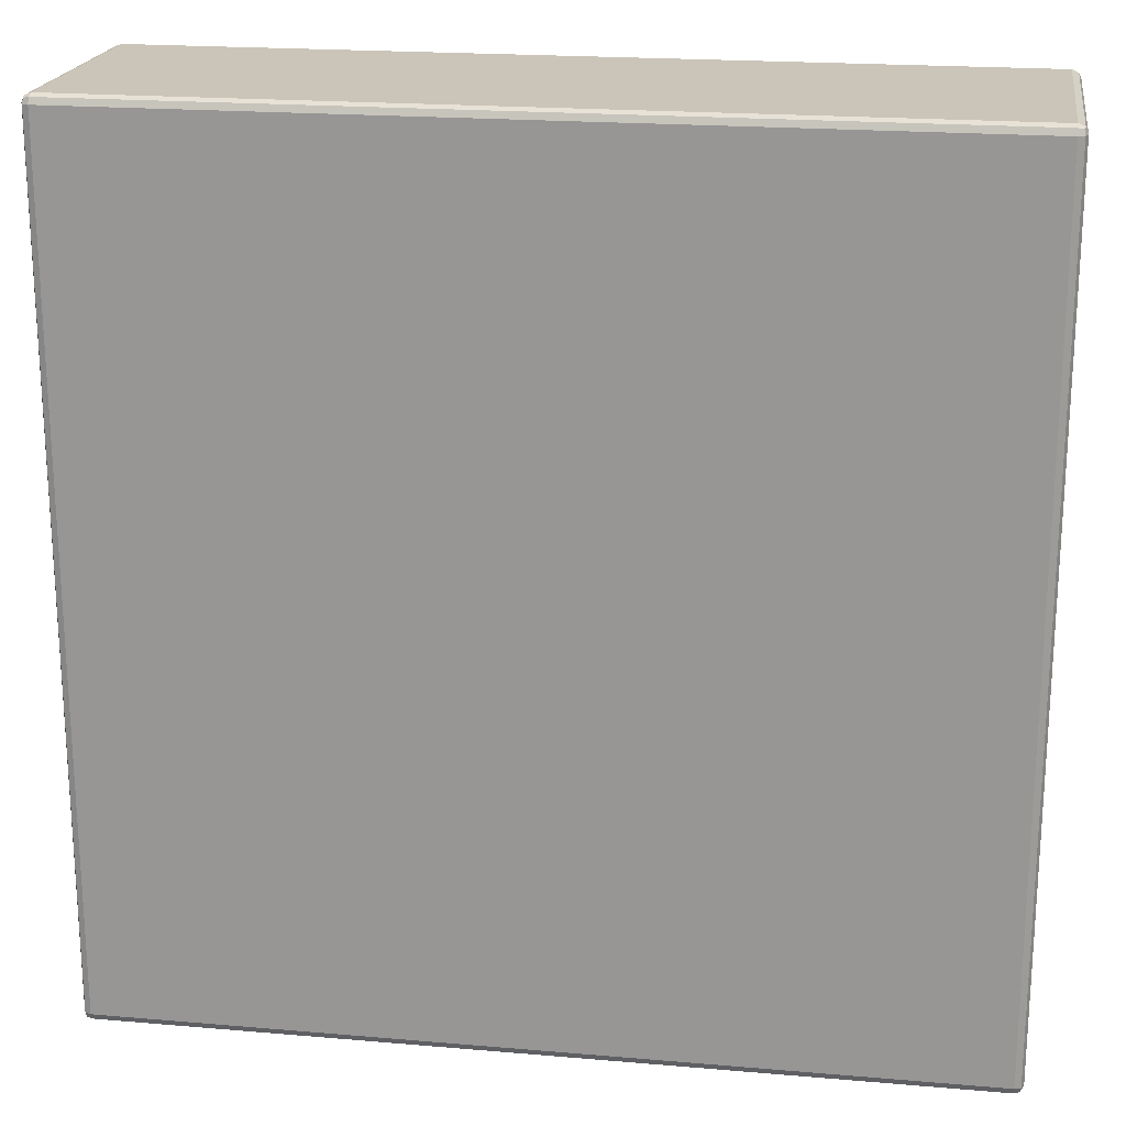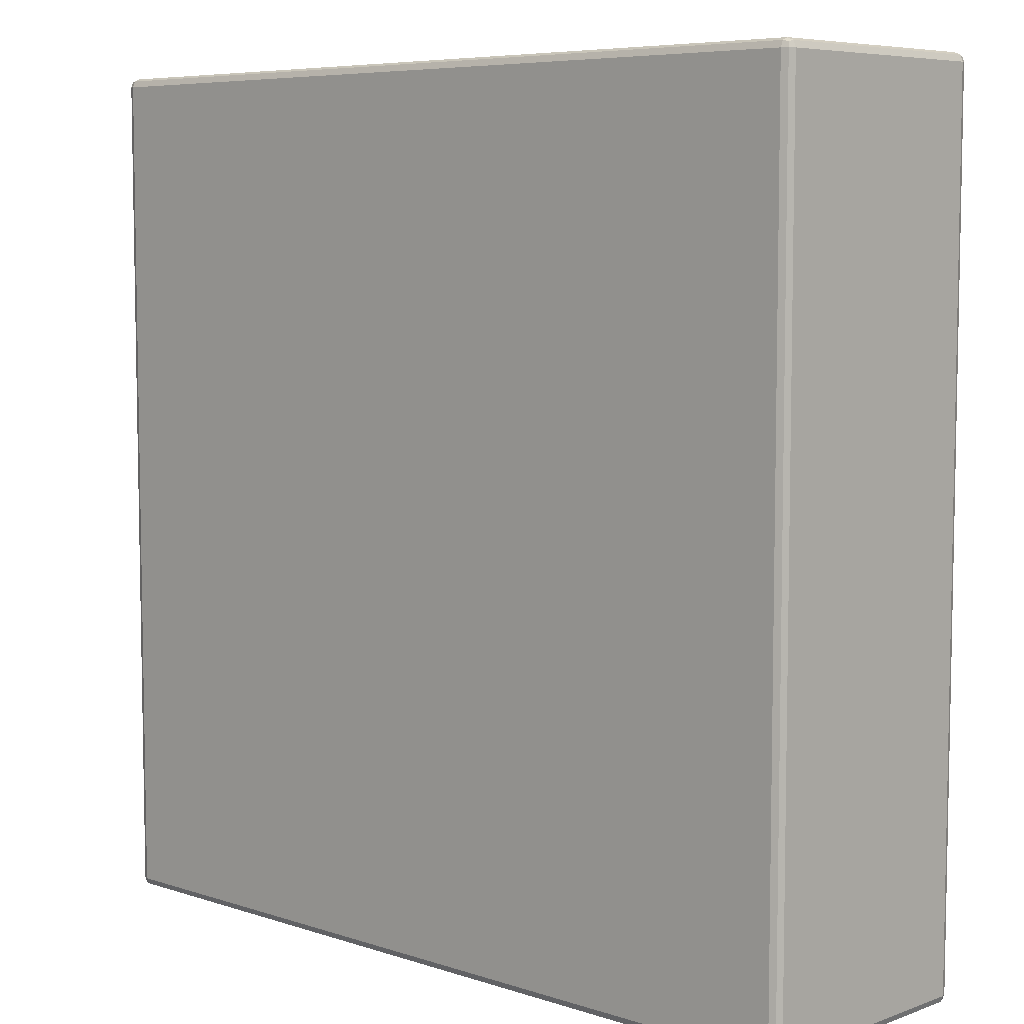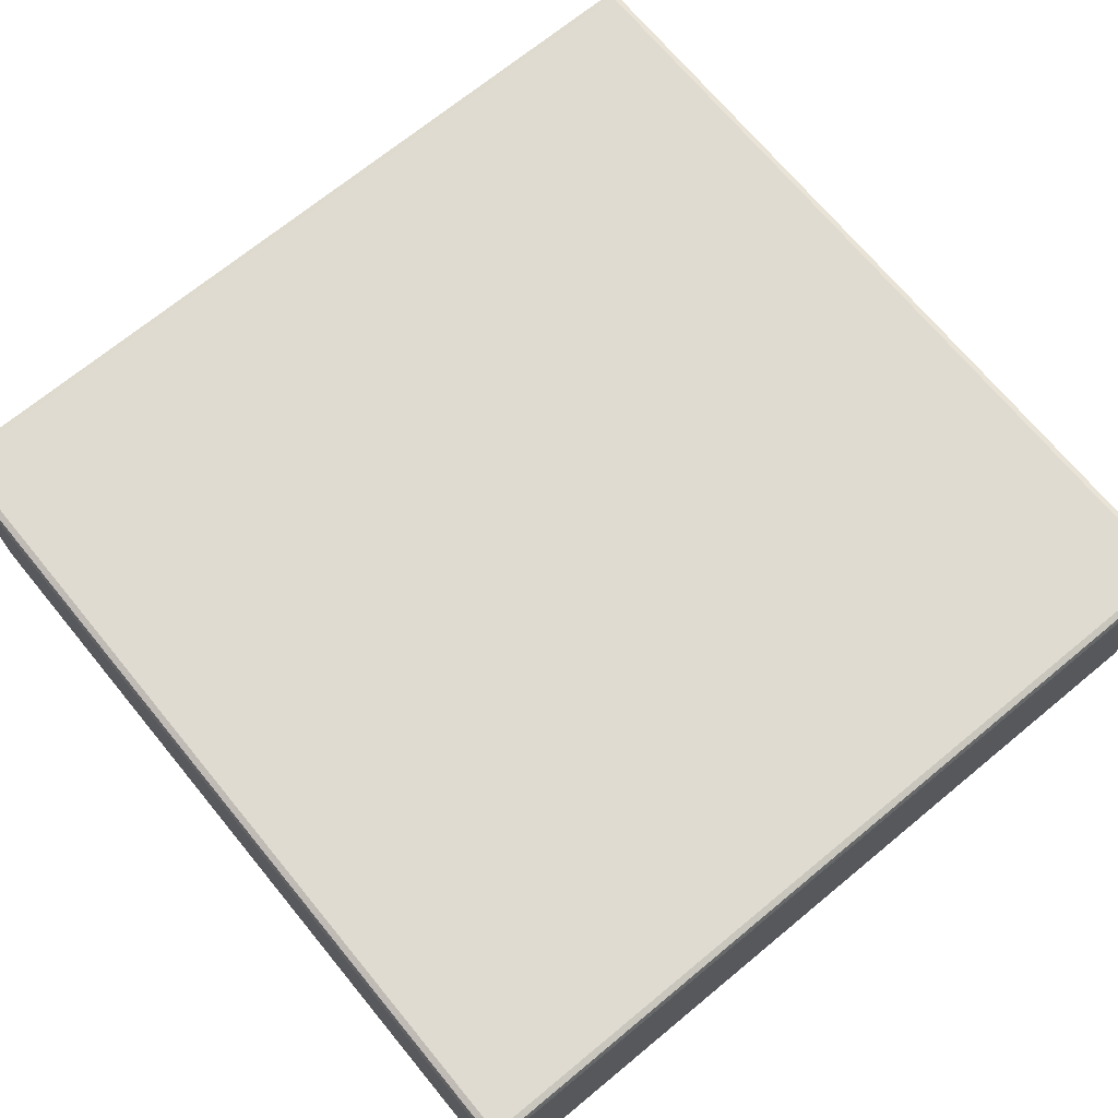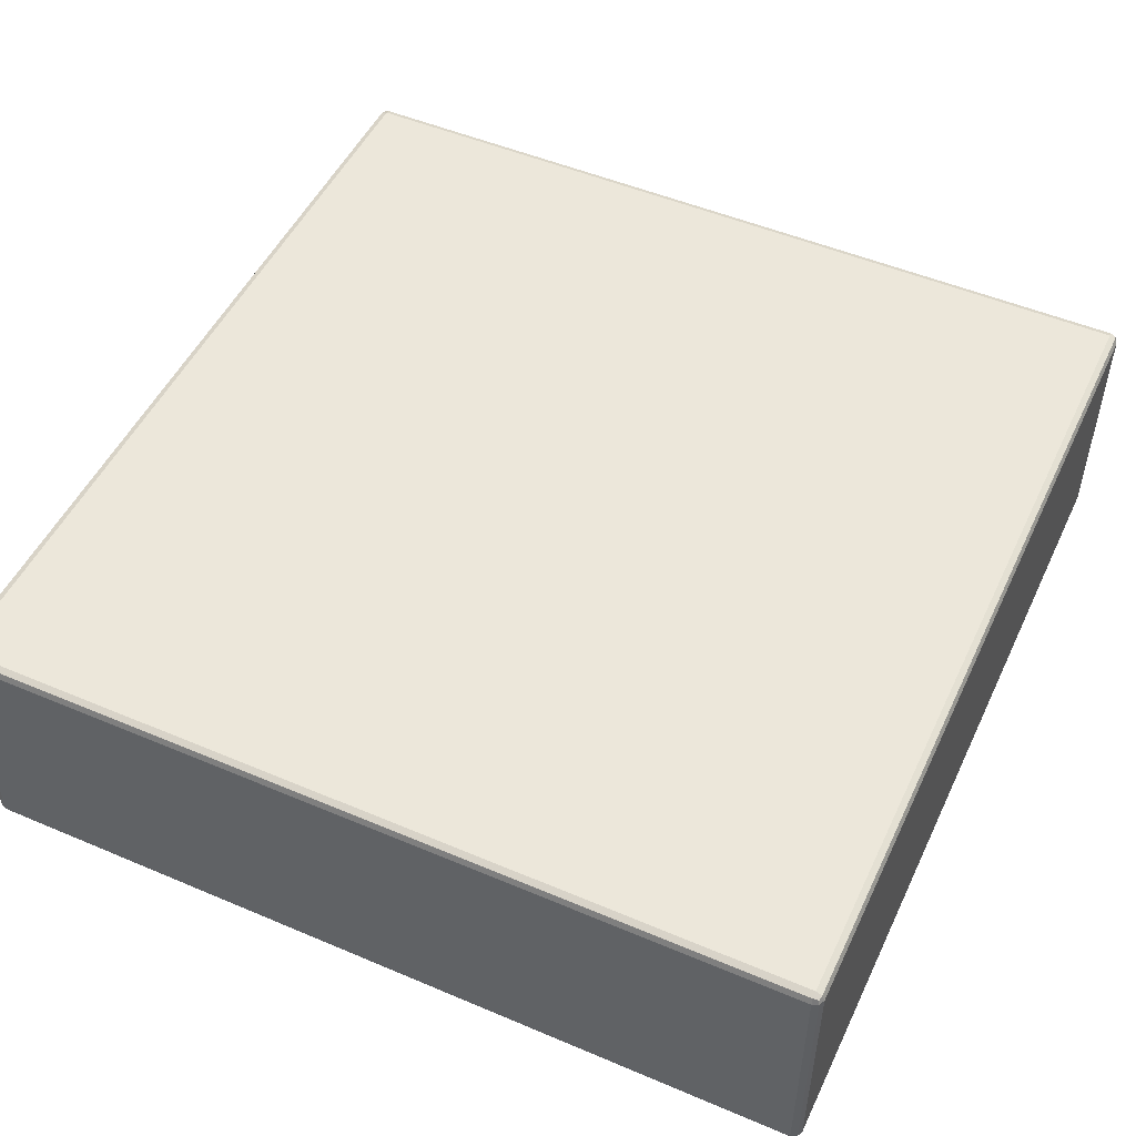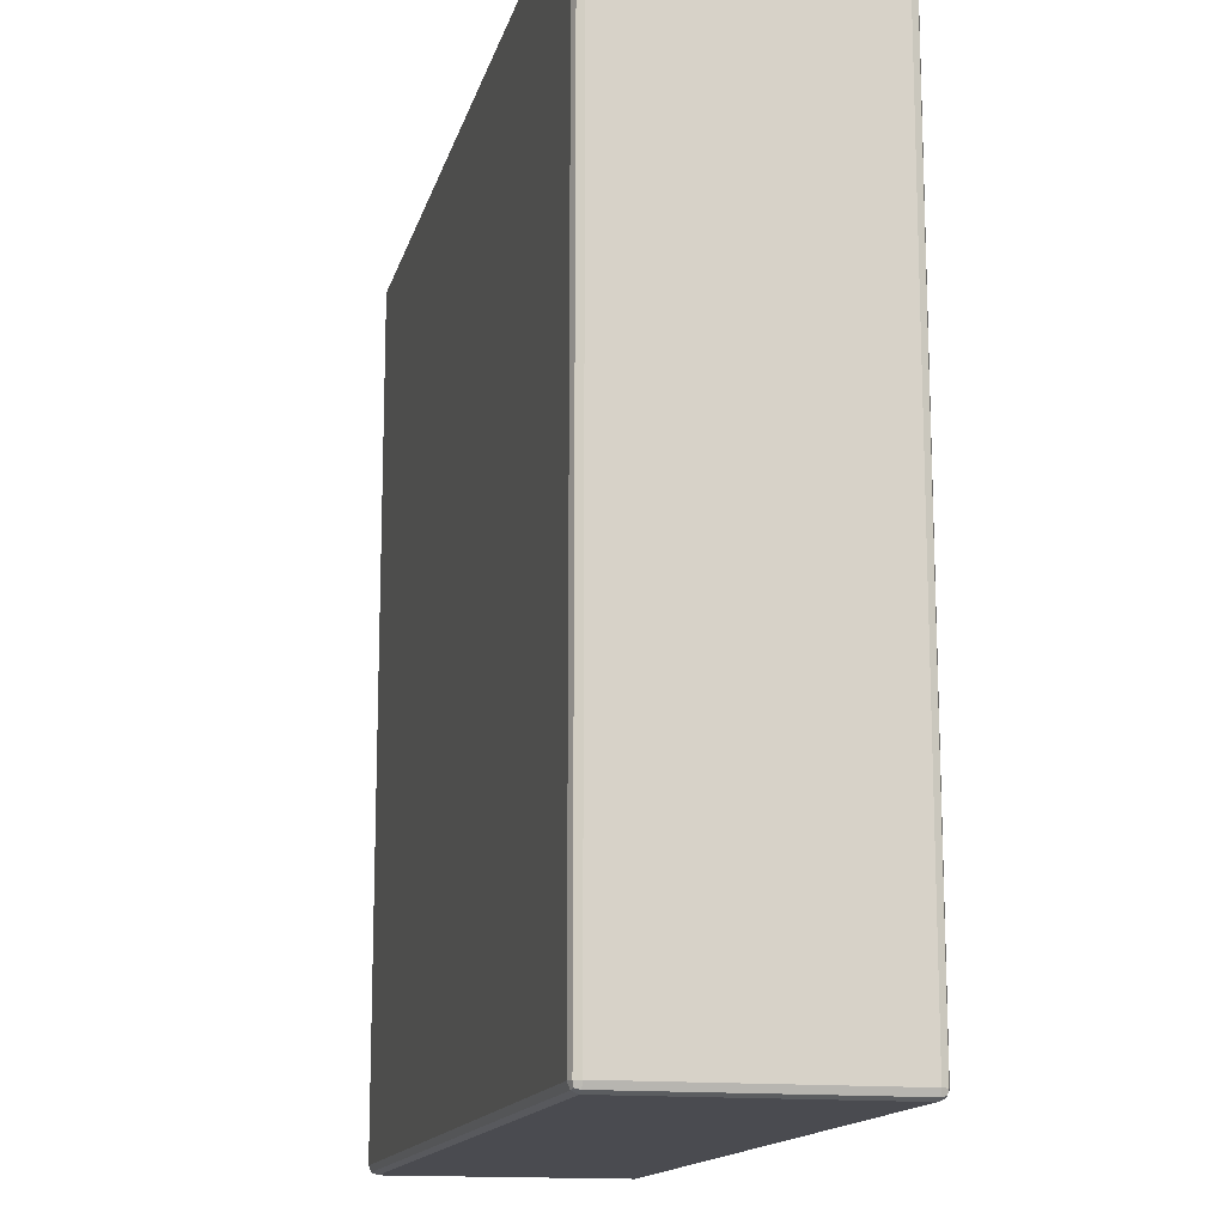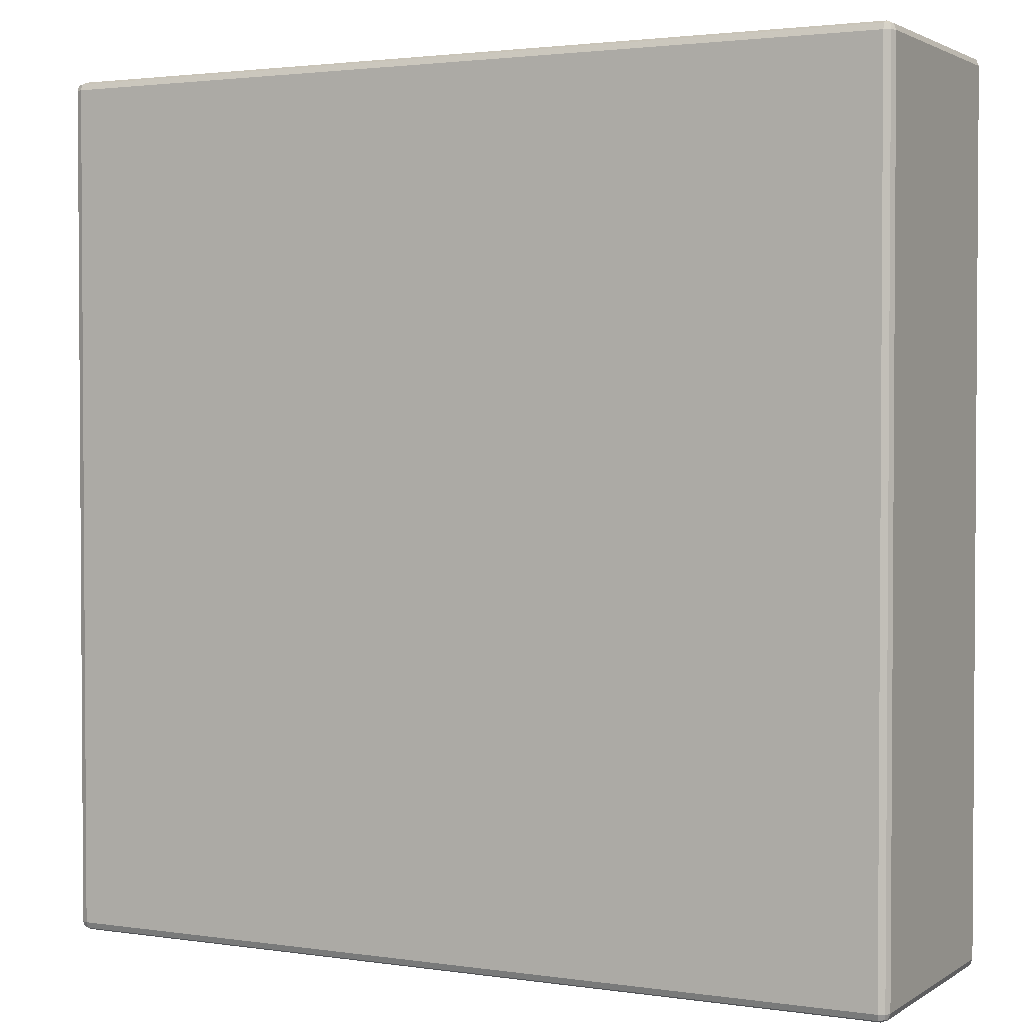
<metadata>
{"format":"obj","ext":"obj","renderer":"f3d","projection":"perspective","resolution":1024,"background":"white","views":[{"elev":20.3,"azim":8.9,"up":"+Z"},{"elev":6.7,"azim":-136.4,"up":"+Z"},{"elev":70.2,"azim":50.5,"up":"+Y"},{"elev":50.5,"azim":-65.1,"up":"+Y"},{"elev":-14.4,"azim":76.8,"up":"+Z"},{"elev":2.2,"azim":27.4,"up":"+Z"}]}
</metadata>
<code>
g streetBlocks100X100X30_20
v -3555 201.2 -3530
v -3552 200 -3138
v -3555 201.2 -3138
v -3552 200 -3530
v -3556 204 -3530
v -3555 201.2 -3138
v -3556 204 -3138
v -3555 201.2 -3530
v -3552 201.2 -3135
v -3160 201.2 -3135
v -3552 204 -3134
v -3160 204 -3134
v -3552 200 -3138
v -3160 200 -3138
v -3552 201.2 -3135
v -3160 201.2 -3135
v -3555 316 -3135
v -3556 204 -3138
v -3555 204 -3135
v -3556 316 -3138
v -3555 316 -3135
v -3555 204 -3135
v -3552 316 -3134
v -3552 204 -3134
v -3157 201.2 -3530
v -3156 204 -3138
v -3157 201.2 -3138
v -3156 204 -3530
v -3160 200 -3530
v -3157 201.2 -3138
v -3160 200 -3138
v -3157 201.2 -3530
v -3160 316 -3134
v -3160 204 -3134
v -3157 316 -3135
v -3157 204 -3135
v -3156 204 -3138
v -3156 316 -3138
v -3157 204 -3135
v -3157 316 -3135
v -3555 318.8 -3530
v -3556 316 -3138
v -3555 318.8 -3138
v -3556 316 -3530
v -3552 320 -3530
v -3555 318.8 -3138
v -3552 320 -3138
v -3555 318.8 -3530
v -3160 318.8 -3135
v -3552 320 -3138
v -3552 318.8 -3135
v -3160 320 -3138
v -3552 316 -3134
v -3160 316 -3134
v -3552 318.8 -3135
v -3160 318.8 -3135
v -3157 318.8 -3530
v -3160 320 -3138
v -3157 318.8 -3138
v -3160 320 -3530
v -3156 316 -3530
v -3157 318.8 -3138
v -3156 316 -3138
v -3157 318.8 -3530
v -3555 316 -3533
v -3555 204 -3533
v -3556 316 -3530
v -3556 204 -3530
v -3555 204 -3533
v -3555 316 -3533
v -3552 204 -3534
v -3552 316 -3534
v -3552 318.8 -3533
v -3160 318.8 -3533
v -3552 316 -3534
v -3160 316 -3534
v -3160 320 -3530
v -3552 318.8 -3533
v -3552 320 -3530
v -3160 318.8 -3533
v -3160 204 -3534
v -3160 316 -3534
v -3157 204 -3533
v -3157 316 -3533
v -3156 204 -3530
v -3157 316 -3533
v -3156 316 -3530
v -3157 204 -3533
v -3552 201.2 -3533
v -3160 201.2 -3533
v -3552 200 -3530
v -3160 200 -3530
v -3552 204 -3534
v -3160 204 -3534
v -3552 201.2 -3533
v -3160 201.2 -3533
v -3160 316 -3134
v -3552 316 -3134
v -3552 204 -3134
v -3160 204 -3134
v -3160 320 -3138
v -3160 320 -3530
v -3552 320 -3138
v -3552 320 -3530
v -3160 204 -3534
v -3552 204 -3534
v -3552 316 -3534
v -3160 316 -3534
v -3160 200 -3138
v -3552 200 -3138
v -3552 200 -3530
v -3160 200 -3530
v -3156 316 -3530
v -3156 316 -3138
v -3156 204 -3138
v -3156 204 -3530
v -3556 316 -3138
v -3556 204 -3530
v -3556 204 -3138
v -3556 316 -3530
v -3556 204 -3138
v -3554 201.7 -3136
v -3555 204 -3135
v -3555 201.2 -3138
v -3554 201.7 -3136
v -3552 200 -3138
v -3552 201.2 -3135
v -3555 201.2 -3138
v -3552 204 -3134
v -3554 201.7 -3136
v -3552 201.2 -3135
v -3555 204 -3135
v -3160 200 -3138
v -3158 201.7 -3136
v -3160 201.2 -3135
v -3157 201.2 -3138
v -3158 201.7 -3136
v -3156 204 -3138
v -3157 204 -3135
v -3157 201.2 -3138
v -3160 204 -3134
v -3158 201.7 -3136
v -3157 204 -3135
v -3160 201.2 -3135
v -3552 320 -3138
v -3554 318.3 -3136
v -3552 318.8 -3135
v -3555 318.8 -3138
v -3554 318.3 -3136
v -3556 316 -3138
v -3555 316 -3135
v -3555 318.8 -3138
v -3554 318.3 -3136
v -3552 316 -3134
v -3552 318.8 -3135
v -3555 316 -3135
v -3156 316 -3138
v -3158 318.3 -3136
v -3157 316 -3135
v -3157 318.8 -3138
v -3158 318.3 -3136
v -3160 320 -3138
v -3160 318.8 -3135
v -3157 318.8 -3138
v -3160 316 -3134
v -3158 318.3 -3136
v -3160 318.8 -3135
v -3157 316 -3135
v -3552 316 -3534
v -3554 318.3 -3532
v -3552 318.8 -3533
v -3555 316 -3533
v -3556 316 -3530
v -3554 318.3 -3532
v -3555 316 -3533
v -3555 318.8 -3530
v -3552 320 -3530
v -3554 318.3 -3532
v -3555 318.8 -3530
v -3552 318.8 -3533
v -3156 316 -3530
v -3158 318.3 -3532
v -3157 318.8 -3530
v -3157 316 -3533
v -3160 316 -3534
v -3158 318.3 -3532
v -3157 316 -3533
v -3160 318.8 -3533
v -3160 320 -3530
v -3158 318.3 -3532
v -3160 318.8 -3533
v -3157 318.8 -3530
v -3552 200 -3530
v -3554 201.7 -3532
v -3552 201.2 -3533
v -3555 201.2 -3530
v -3556 204 -3530
v -3554 201.7 -3532
v -3555 201.2 -3530
v -3555 204 -3533
v -3554 201.7 -3532
v -3552 204 -3534
v -3552 201.2 -3533
v -3555 204 -3533
v -3156 204 -3530
v -3158 201.7 -3532
v -3157 204 -3533
v -3157 201.2 -3530
v -3160 200 -3530
v -3158 201.7 -3532
v -3157 201.2 -3530
v -3160 201.2 -3533
v -3160 204 -3534
v -3158 201.7 -3532
v -3160 201.2 -3533
v -3157 204 -3533
f 109 110 111
f 2 1 4
f 5 6 7
f 6 5 8
f 9 10 11
f 12 11 10
f 13 14 15
f 16 15 14
f 17 18 19
f 18 17 20
f 21 22 23
f 23 22 24
f 25 26 27
f 26 25 28
f 29 30 31
f 30 29 32
f 33 34 35
f 35 34 36
f 37 38 39
f 40 39 38
f 41 42 43
f 42 41 44
f 45 46 47
f 46 45 48
f 49 50 51
f 50 49 52
f 53 54 55
f 56 55 54
f 57 58 59
f 58 57 60
f 61 62 63
f 62 61 64
f 65 66 67
f 68 67 66
f 69 70 71
f 71 70 72
f 73 74 75
f 76 75 74
f 77 78 79
f 78 77 80
f 81 82 83
f 83 82 84
f 85 86 87
f 86 85 88
f 89 90 91
f 92 91 90
f 93 94 95
f 96 95 94
f 97 98 99
f 97 99 100
f 101 102 103
f 103 102 104
f 105 106 107
f 105 107 108
f 1 2 3
f 109 111 112
f 113 114 115
f 115 116 113
f 117 118 119
f 118 117 120
f 121 122 123
f 122 121 124
f 125 126 127
f 126 125 128
f 129 130 131
f 130 129 132
f 133 134 135
f 134 133 136
f 137 138 139
f 138 137 140
f 141 142 143
f 142 141 144
f 145 146 147
f 146 145 148
f 149 150 151
f 150 149 152
f 153 154 155
f 154 153 156
f 157 158 159
f 158 157 160
f 161 162 163
f 162 161 164
f 165 166 167
f 166 165 168
f 169 170 171
f 170 169 172
f 173 174 175
f 174 173 176
f 177 178 179
f 178 177 180
f 181 182 183
f 182 181 184
f 185 186 187
f 186 185 188
f 189 190 191
f 190 189 192
f 193 194 195
f 194 193 196
f 197 198 199
f 198 197 200
f 201 202 203
f 202 201 204
f 205 206 207
f 206 205 208
f 209 210 211
f 210 209 212
f 213 214 215
f 214 213 216

</code>
